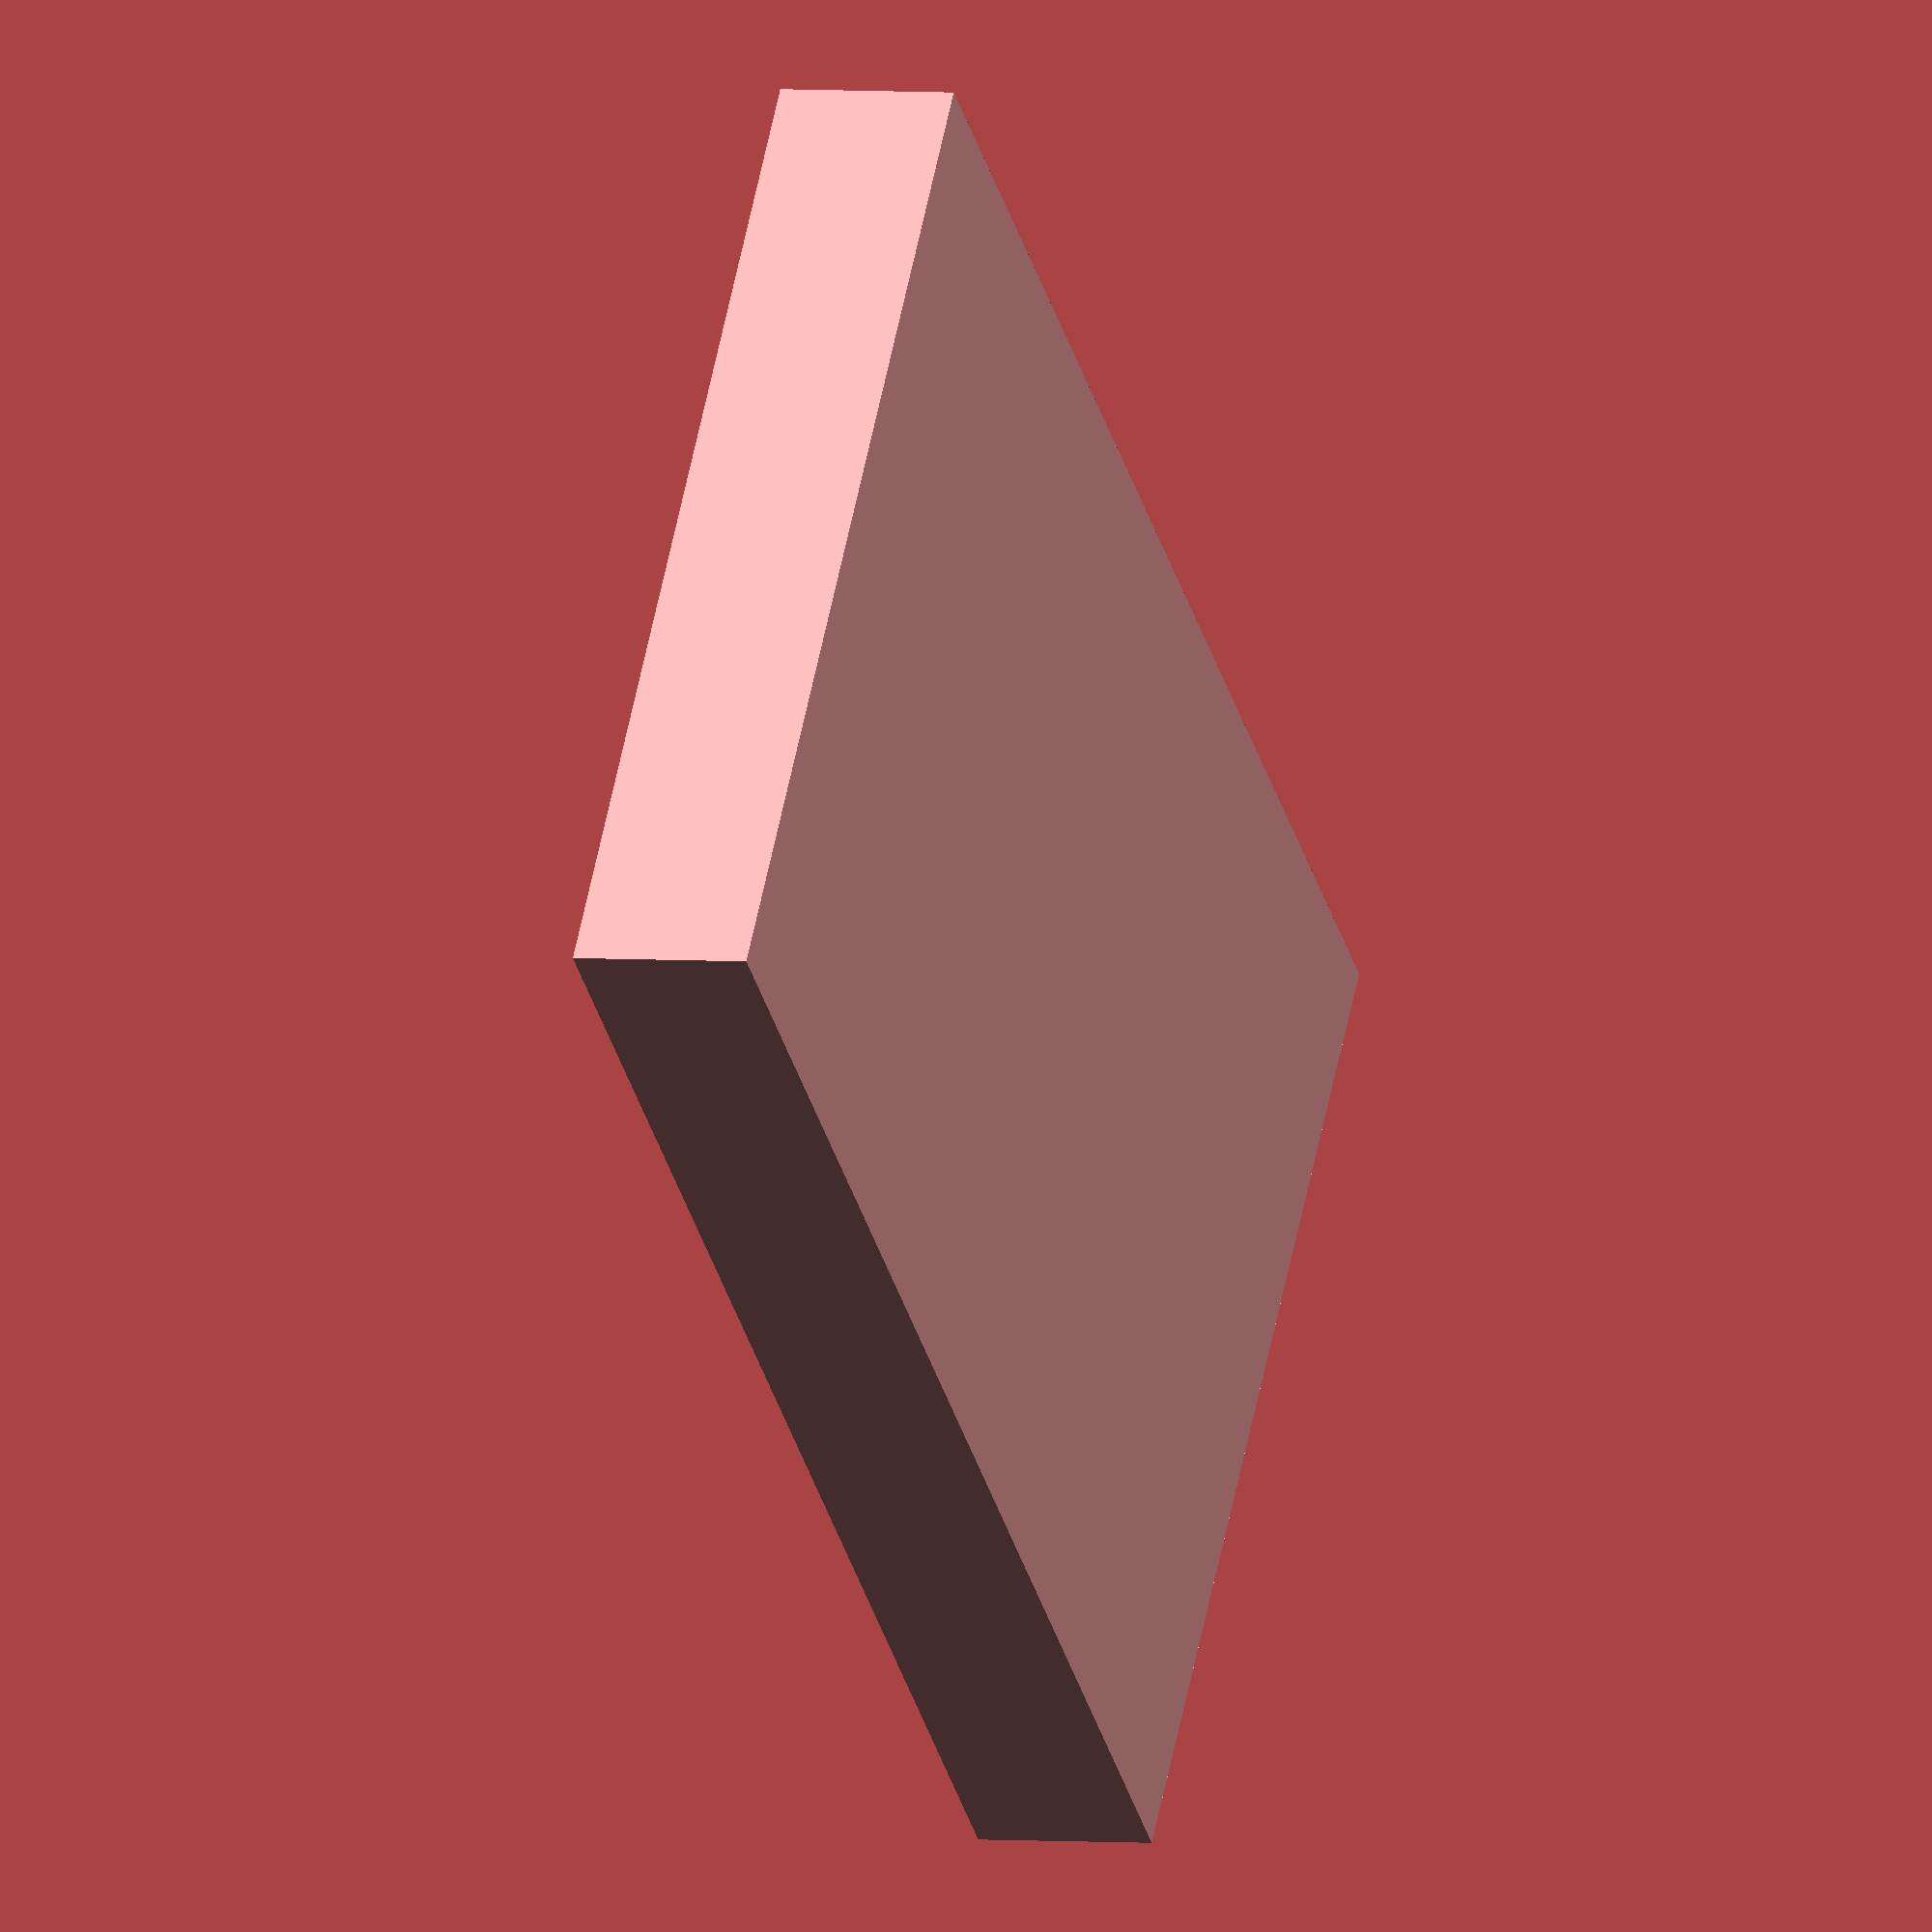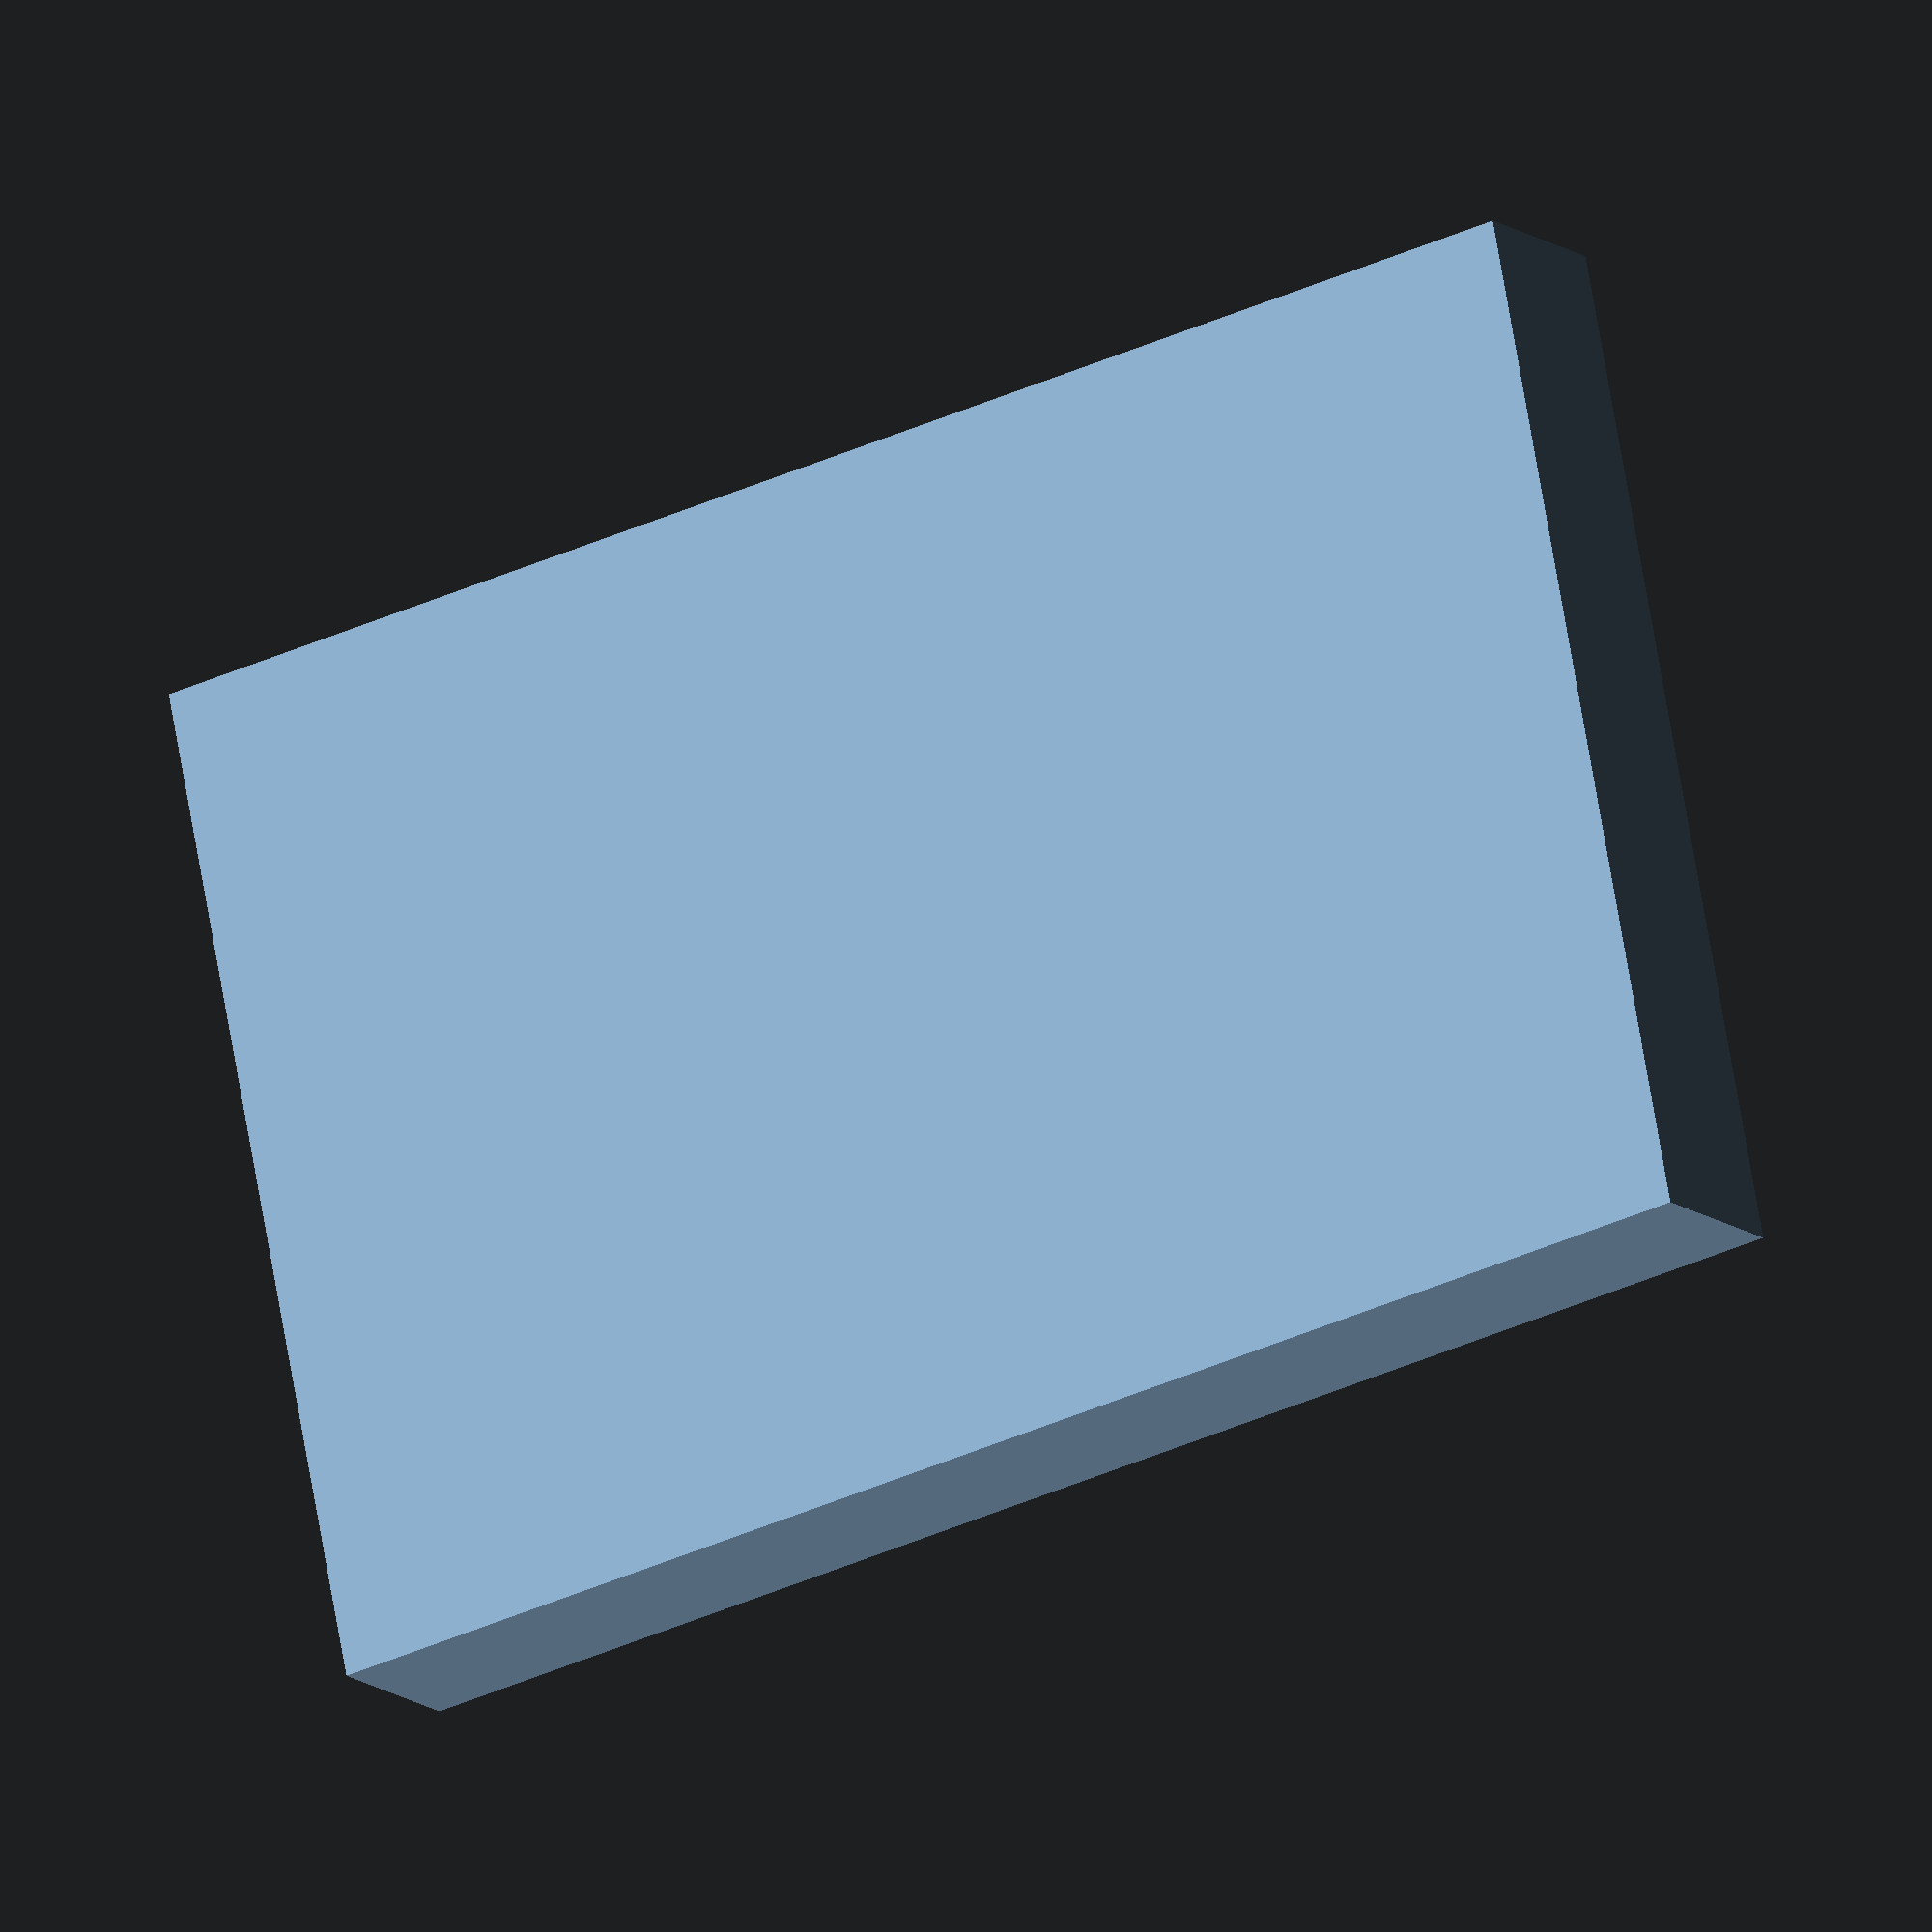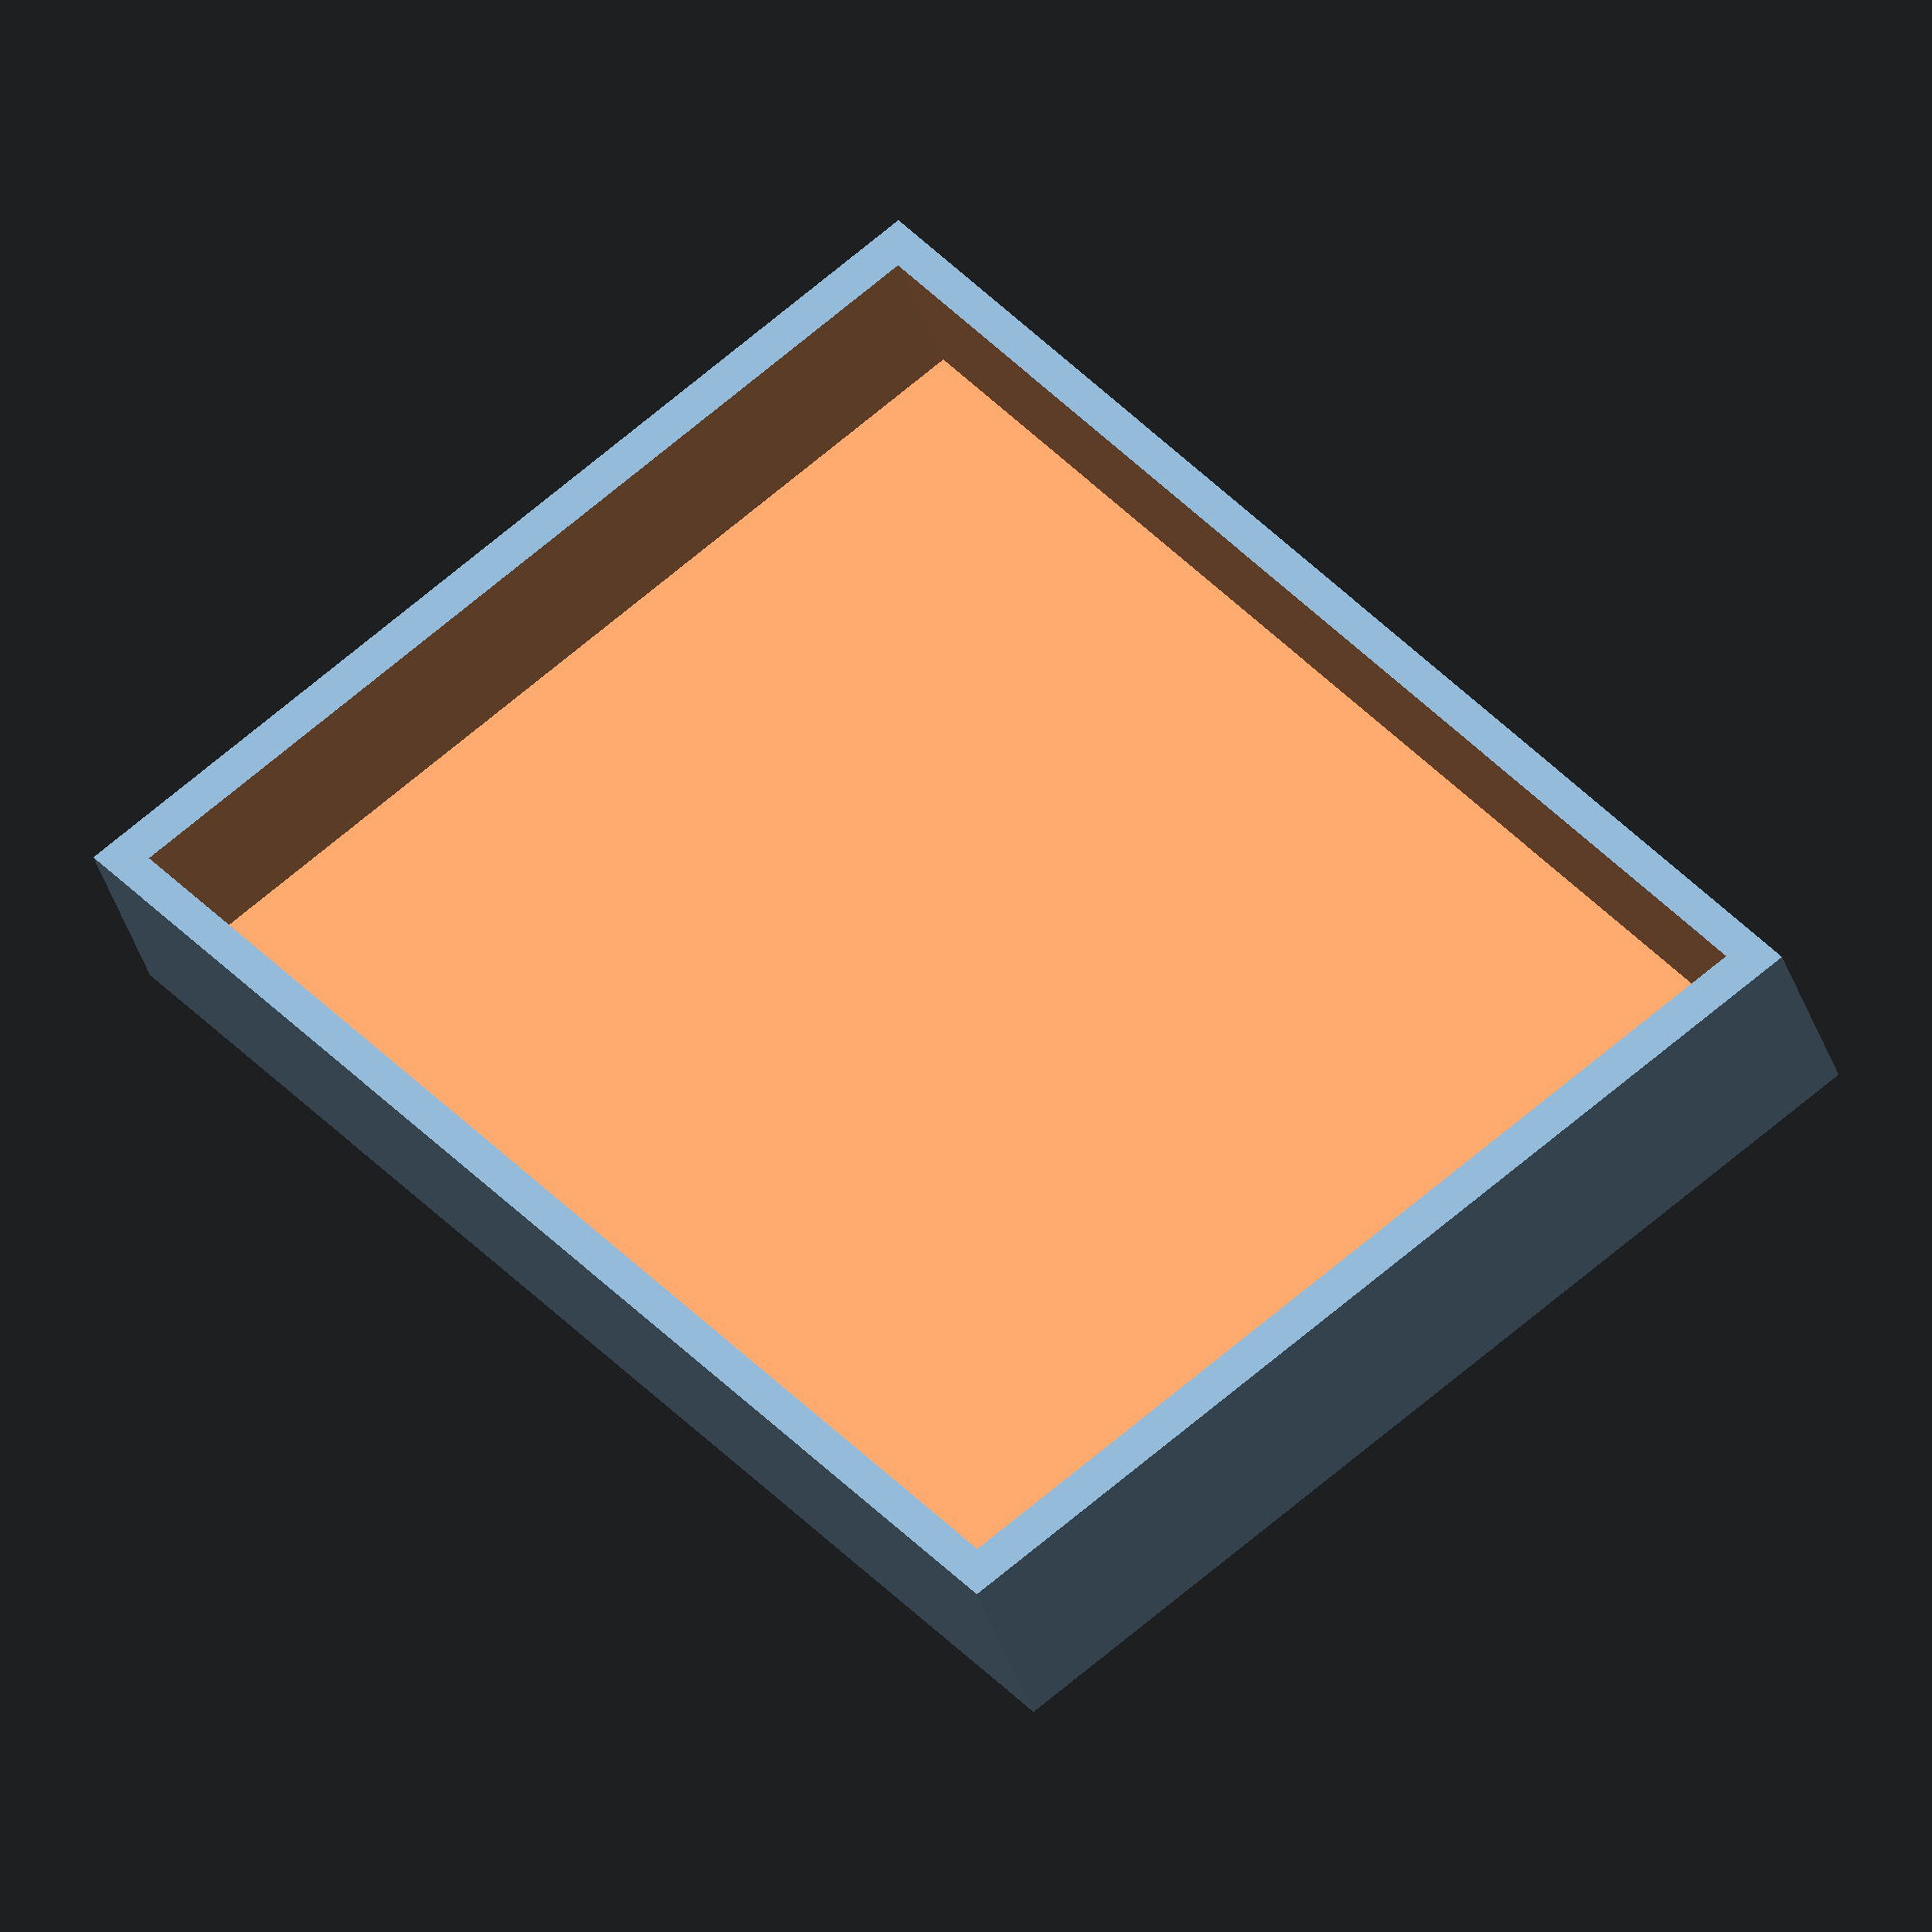
<openscad>
// Generated by SolidPython 1.1.1 on 2021-06-16 14:58:23


difference() {
	cube(size = [128, 86, 15]);
	translate(v = [0, 0, 3]) {
		translate(v = [4.0000000000, 0, 0]) {
			translate(v = [0, 3.0000000000, 0]) {
				cube(size = [120, 80, 15.0]);
			}
		}
	}
}
</openscad>
<views>
elev=356.8 azim=142.7 roll=109.0 proj=o view=solid
elev=193.0 azim=11.3 roll=329.6 proj=o view=wireframe
elev=42.4 azim=53.6 roll=18.0 proj=o view=wireframe
</views>
